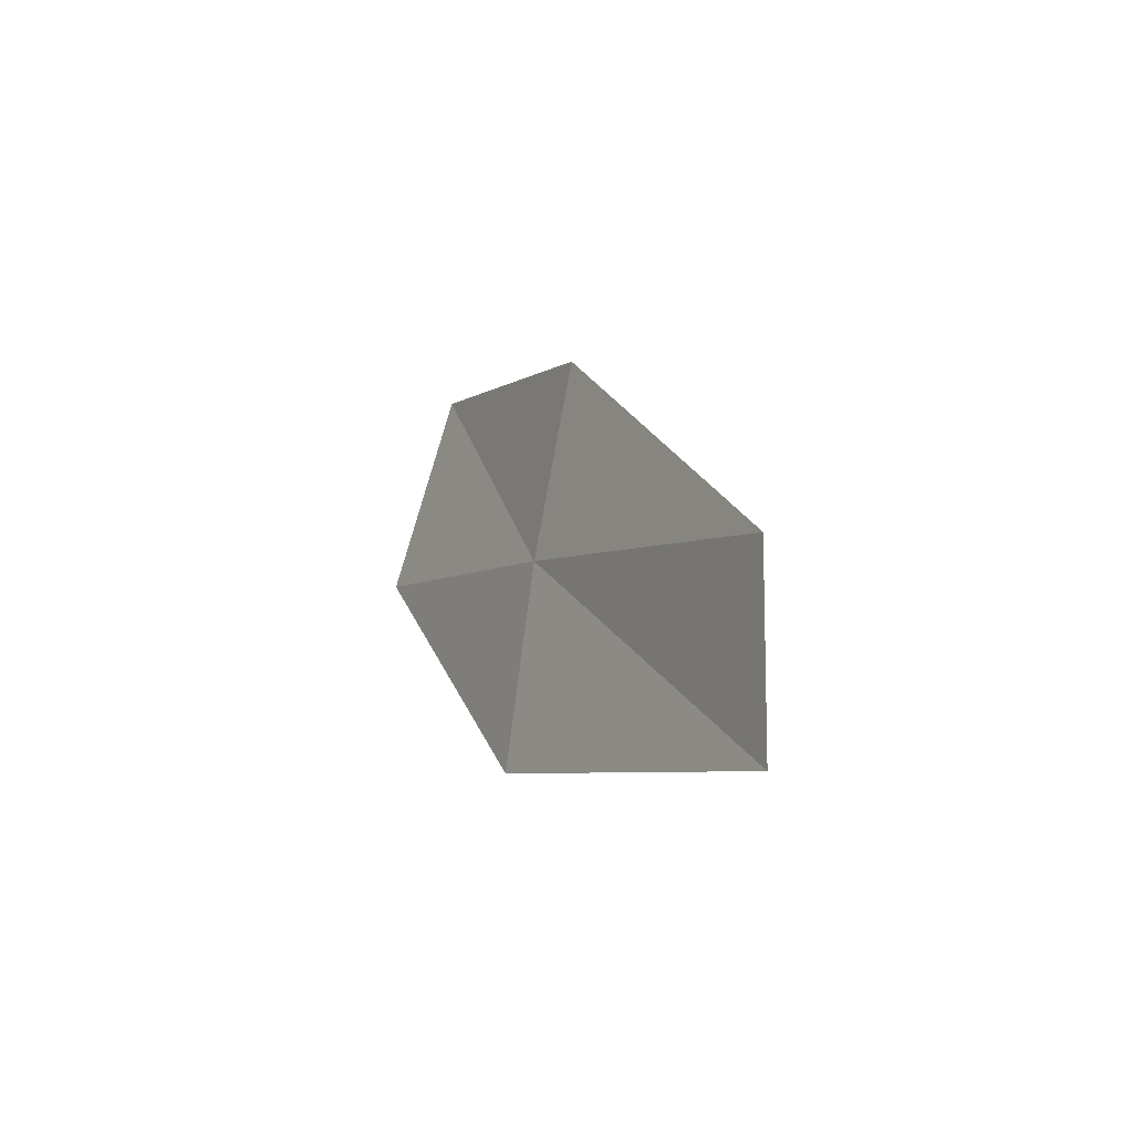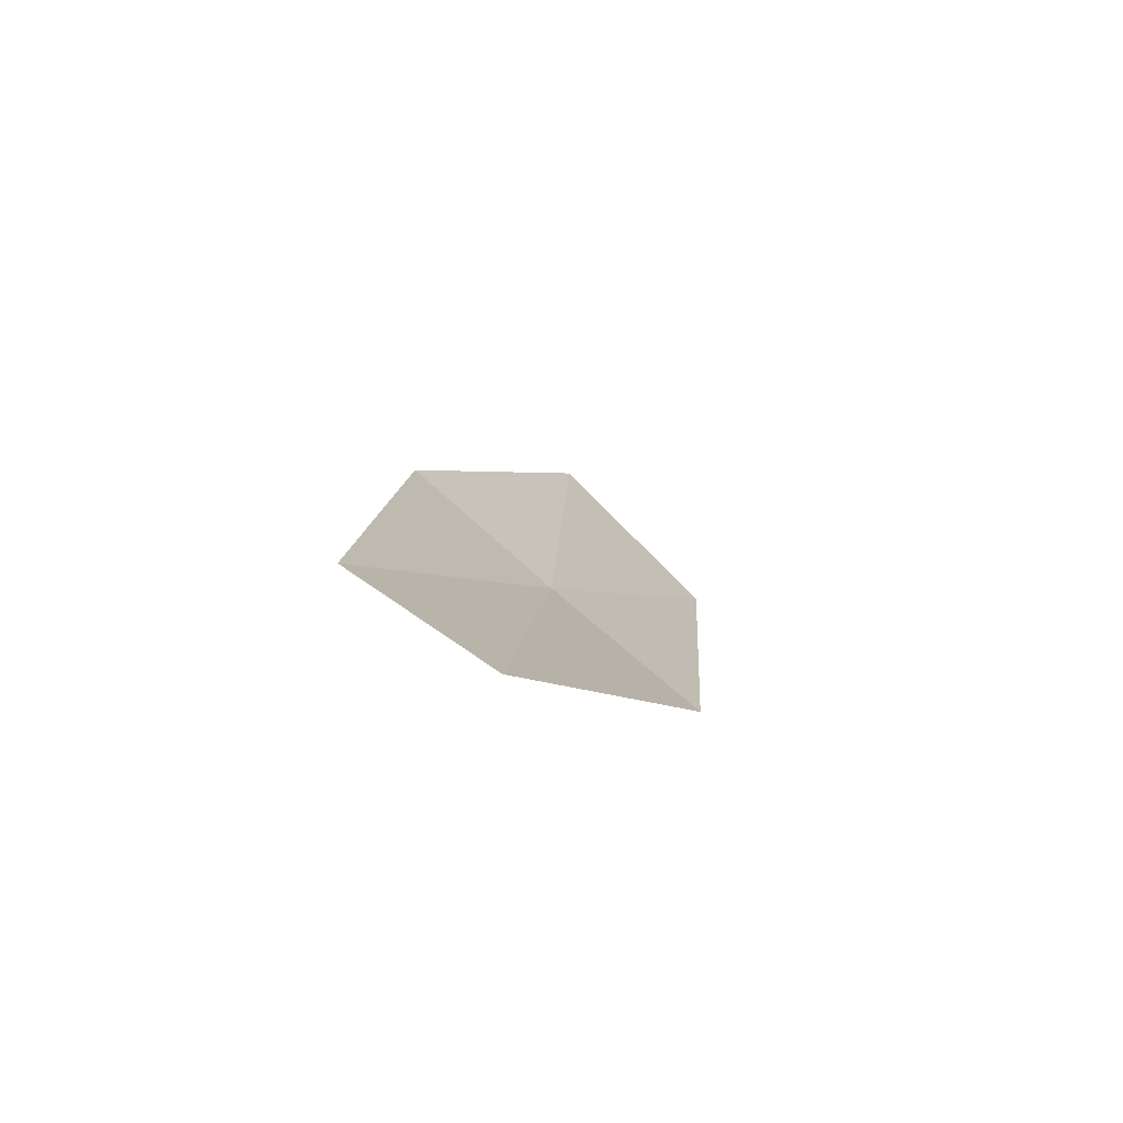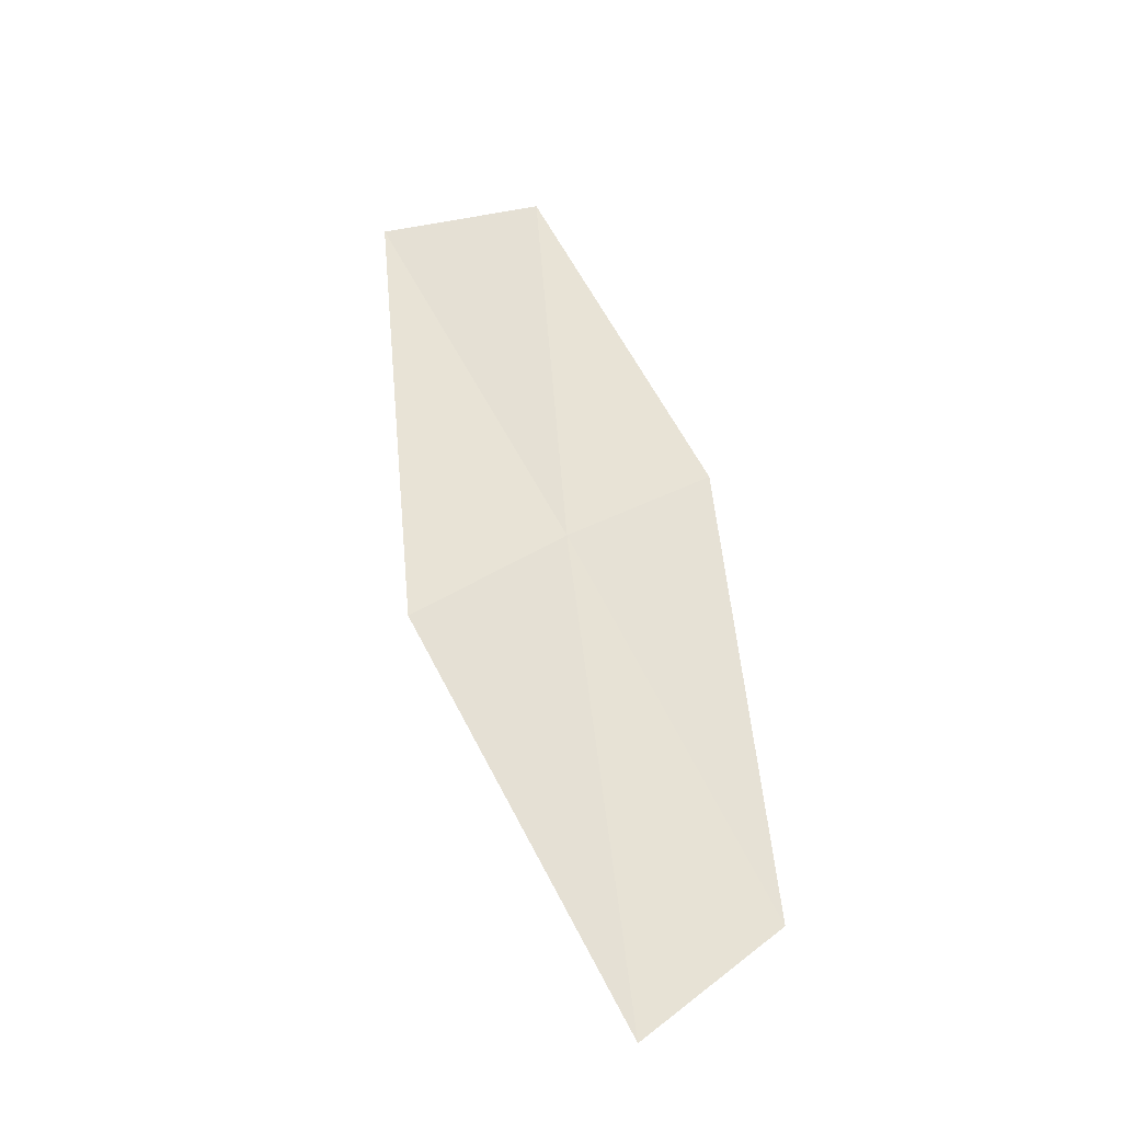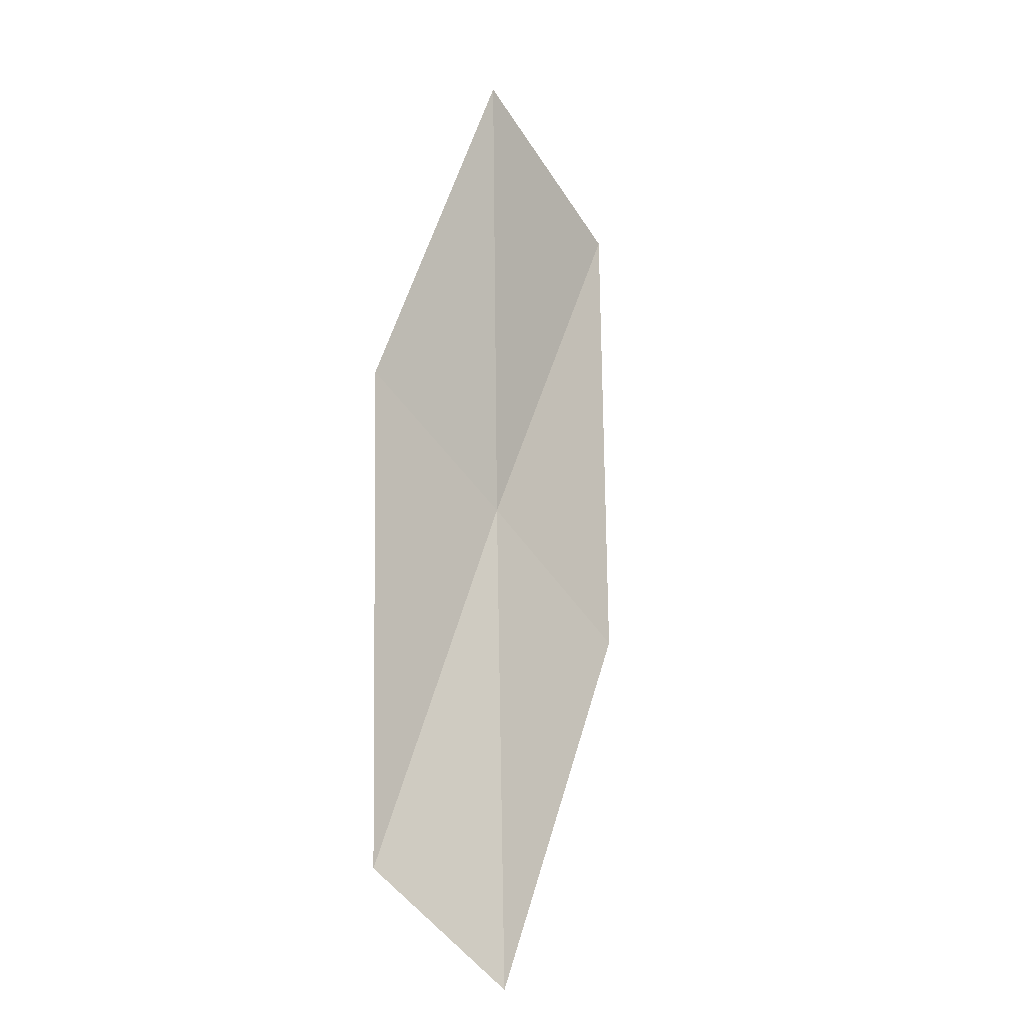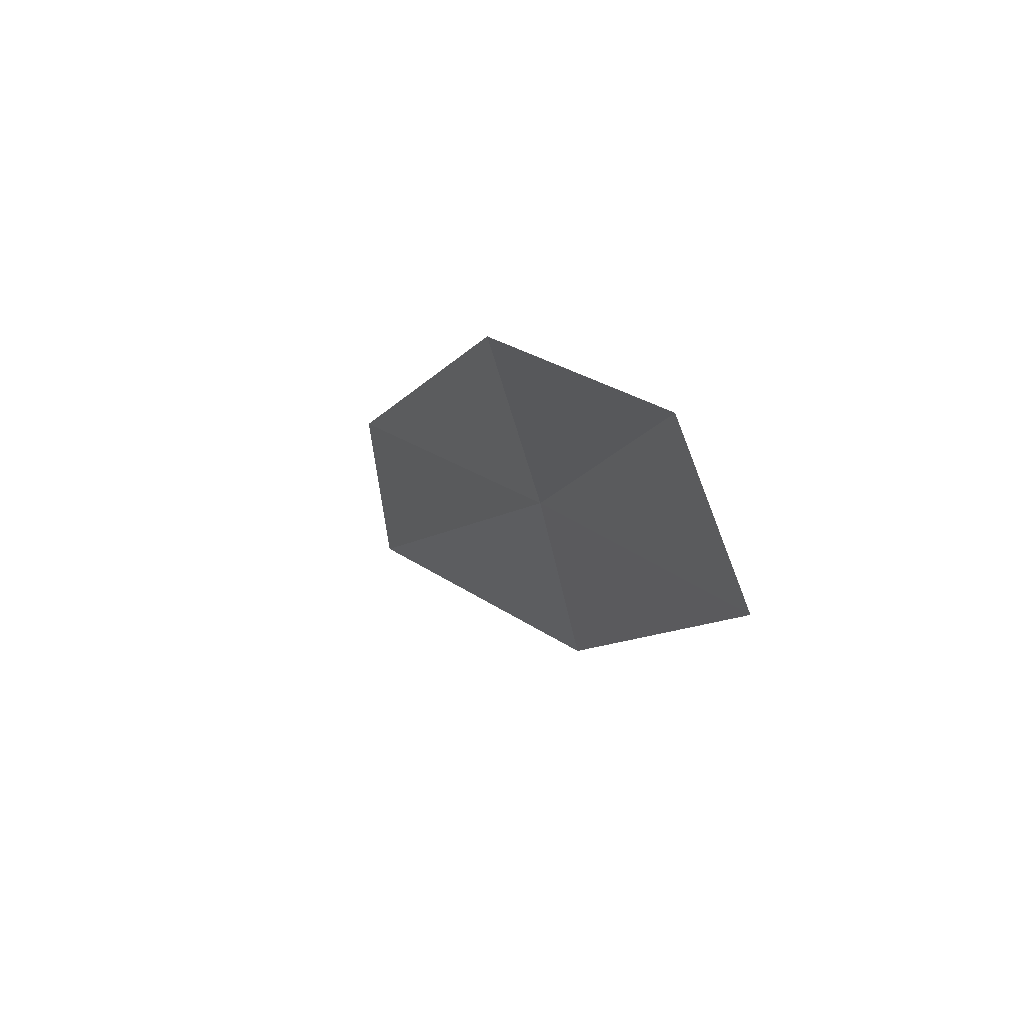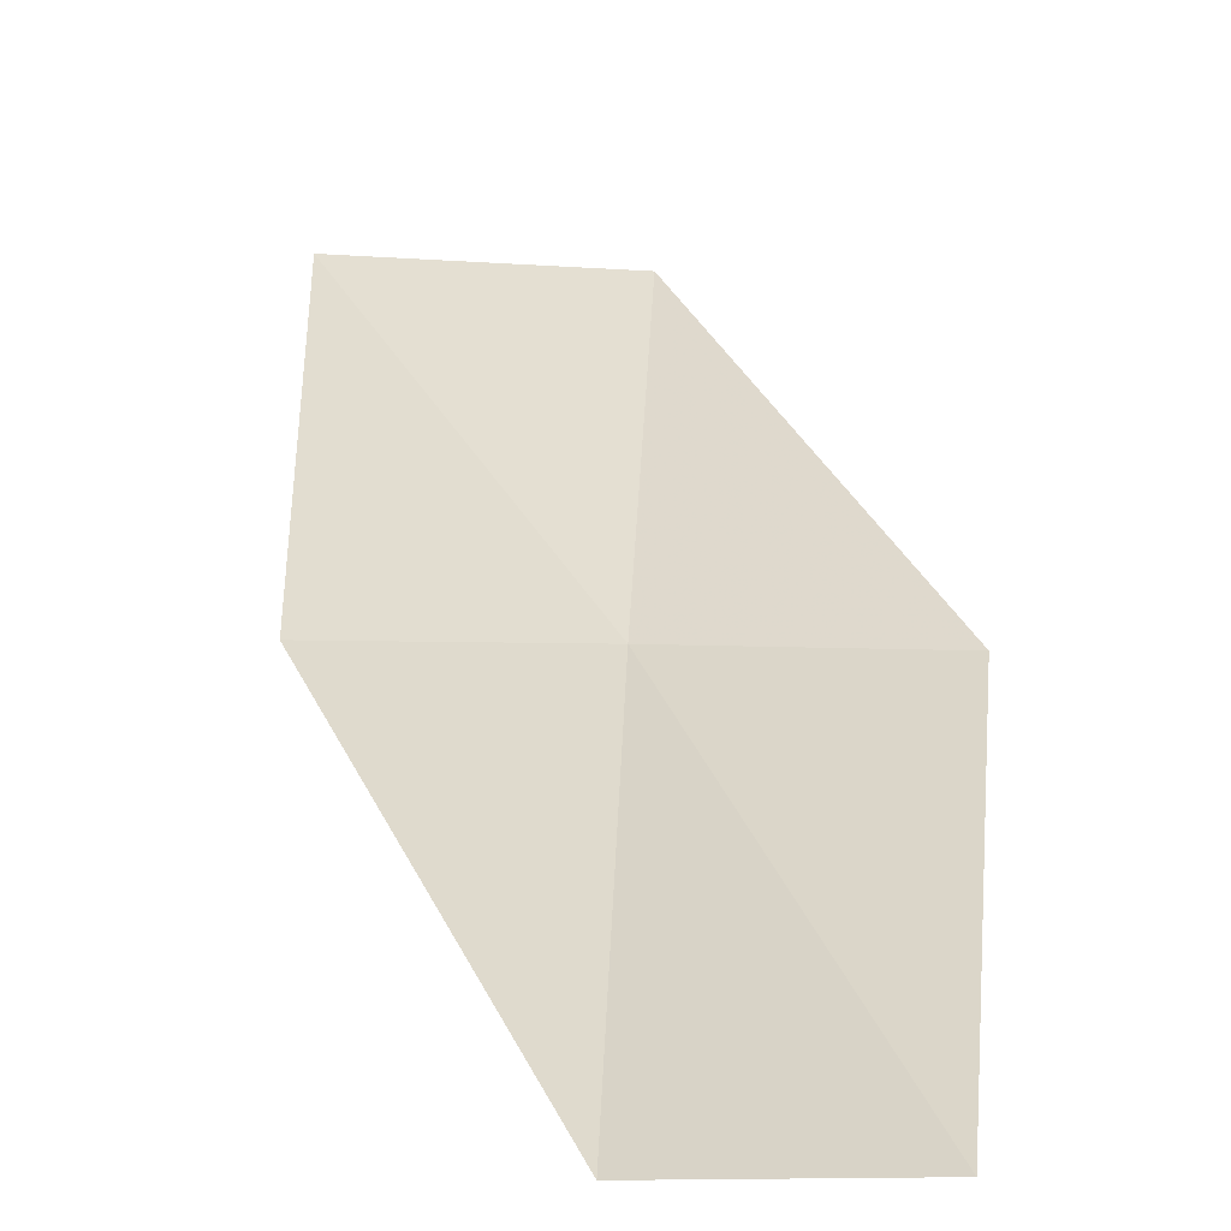
<metadata>
{"format":"obj","ext":"obj","renderer":"f3d","projection":"perspective","resolution":1024,"background":"white","views":[{"elev":-62.8,"azim":-116.9,"up":"+Y"},{"elev":-61.3,"azim":-34.8,"up":"+Y"},{"elev":-52.0,"azim":152.9,"up":"+Y"},{"elev":3.2,"azim":-47.6,"up":"+Y"},{"elev":78.6,"azim":55.6,"up":"+Y"},{"elev":47.3,"azim":-35.6,"up":"+Z"}]}
</metadata>
<code>
v 44.22 56.12 1.619
v 46.05 58.42 1.175
v 45.28 54.95 1.939
v 42.26 53.59 2.202
v 43.19 52.57 2.655
v 44.8 59.66 1.044
v 43.11 57.24 1.36
f 1 3 2
f 1 4 5
f 1 2 6
f 1 5 3
f 1 7 4
f 1 6 7

</code>
